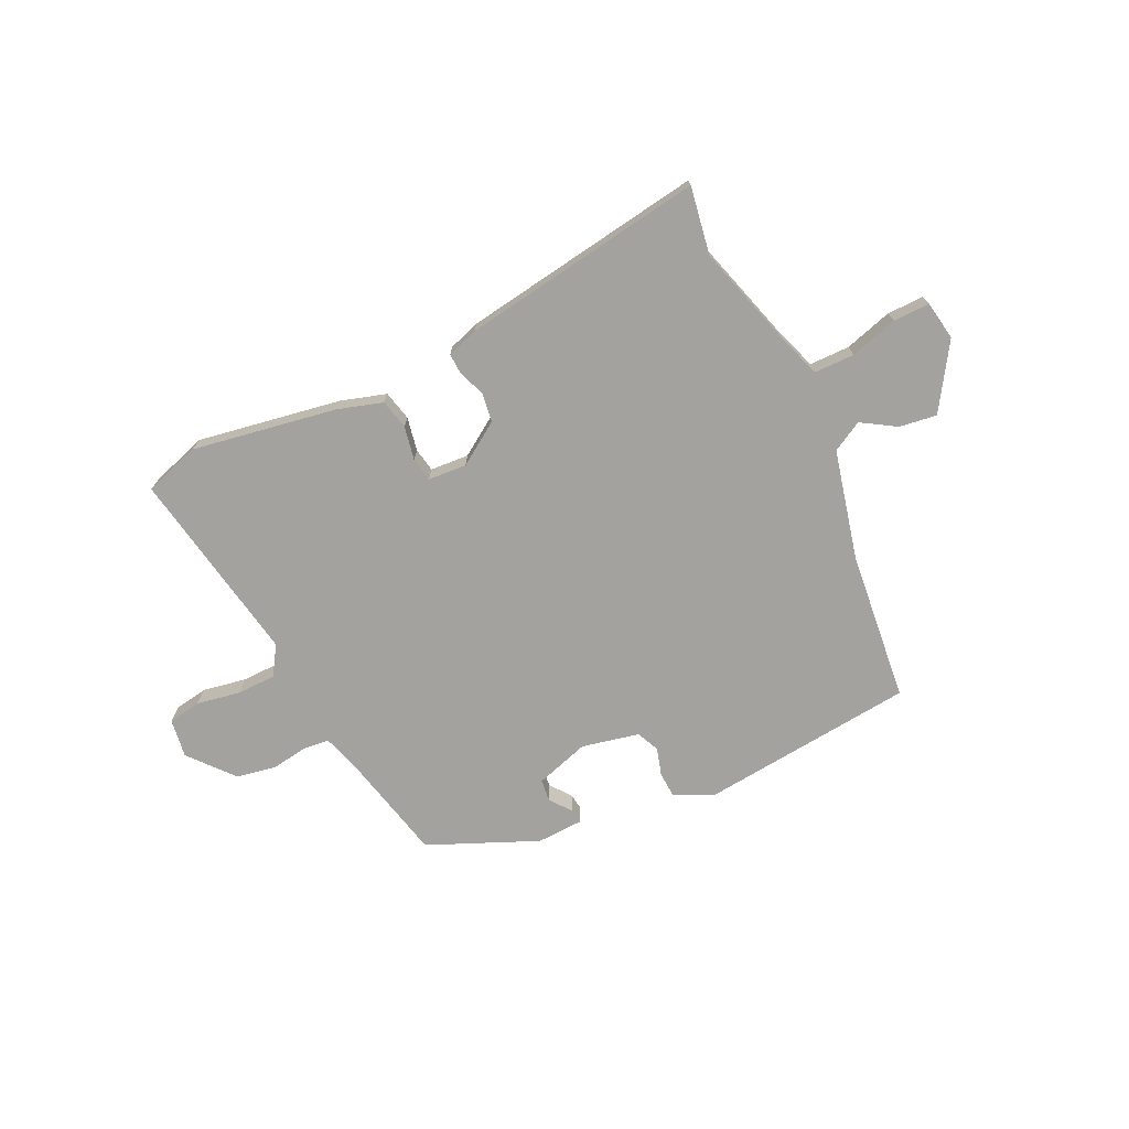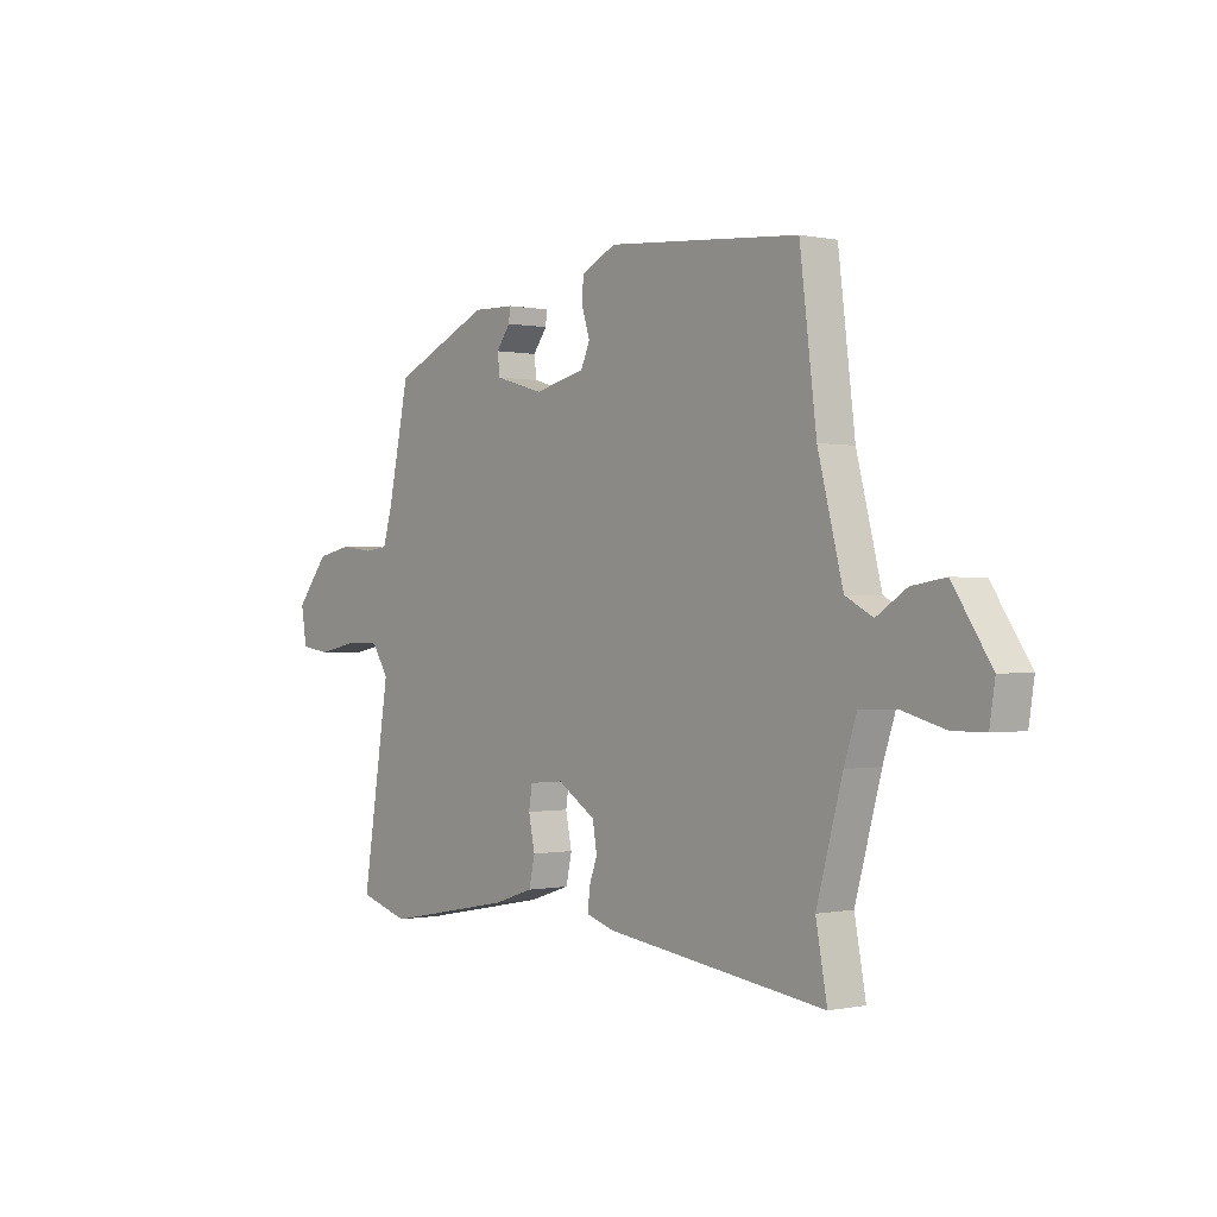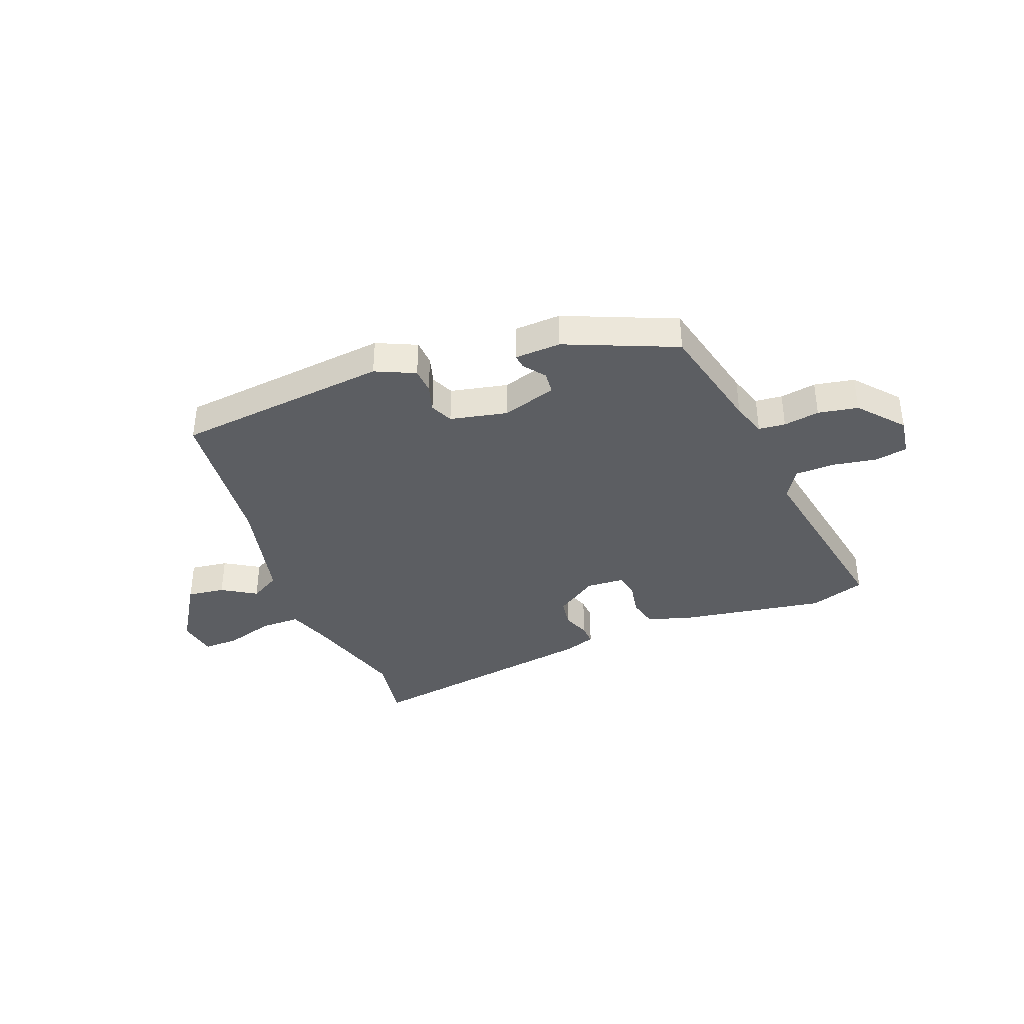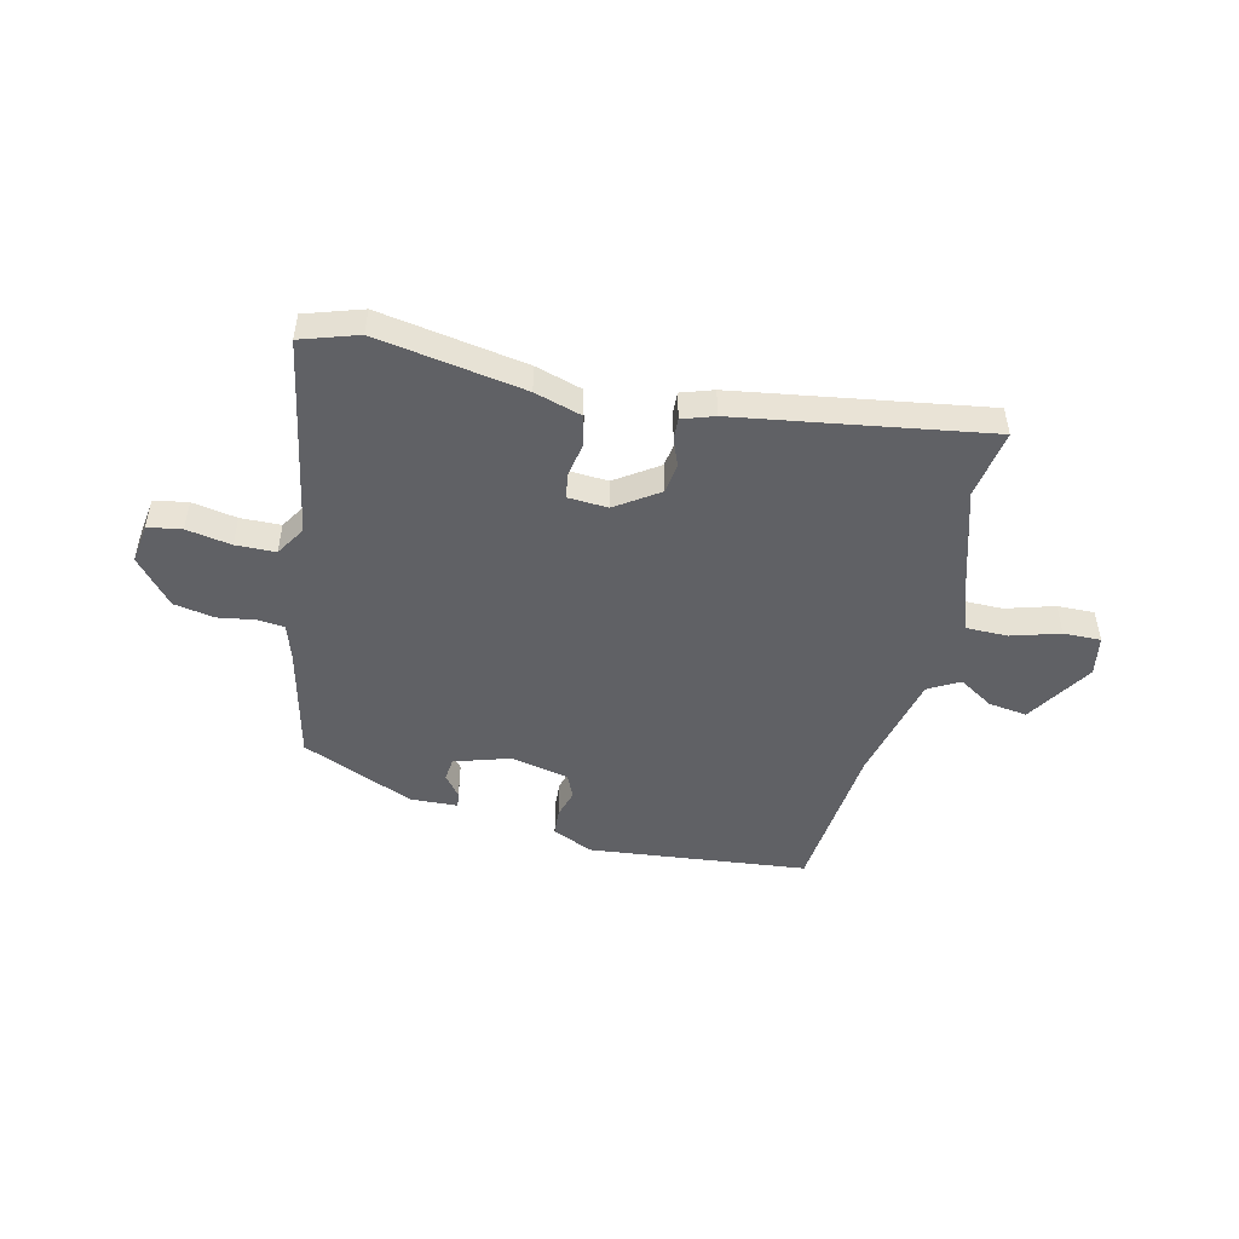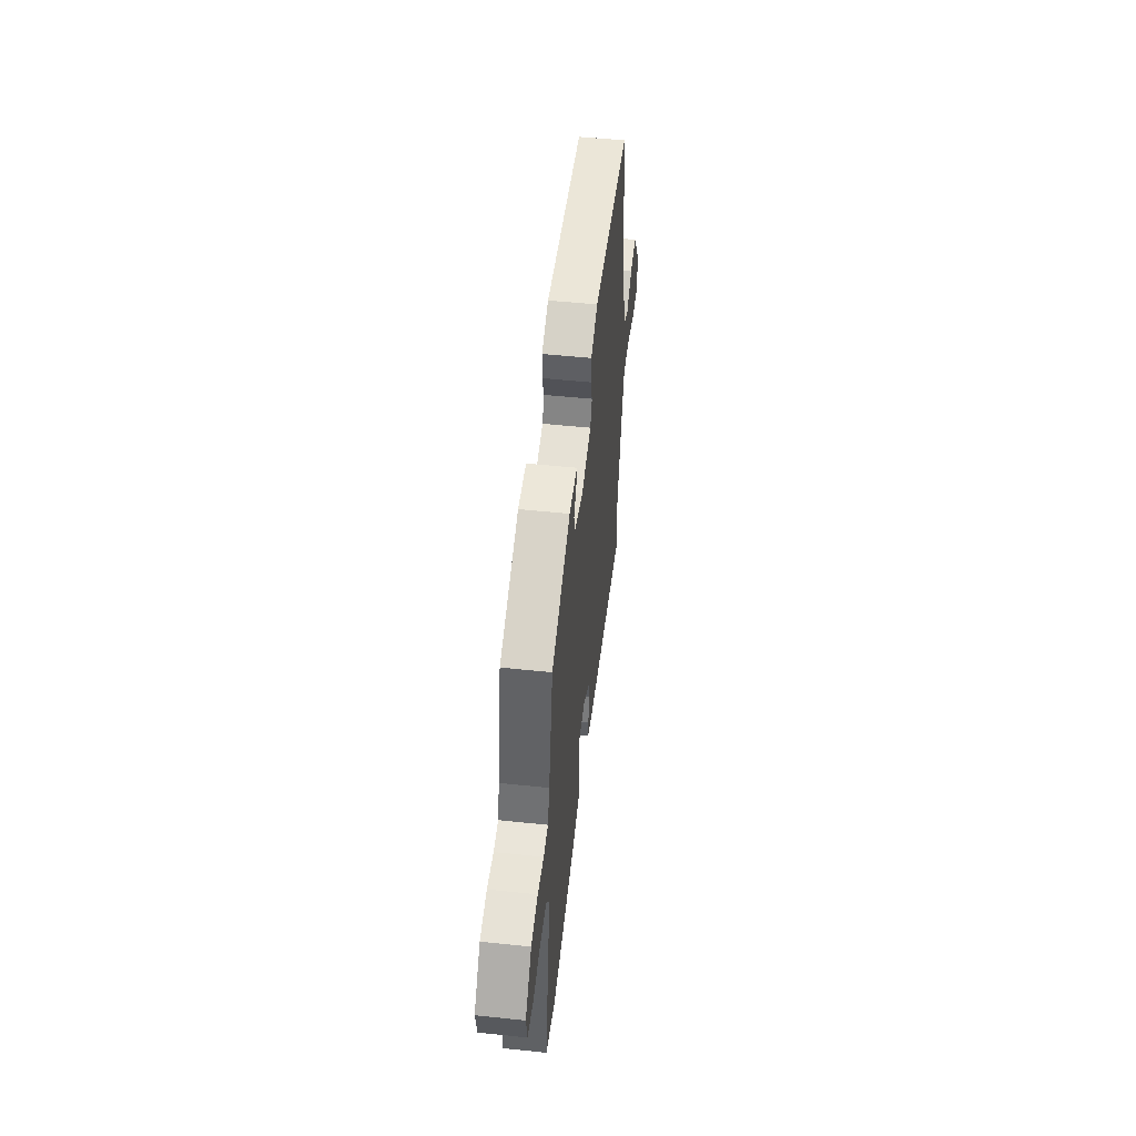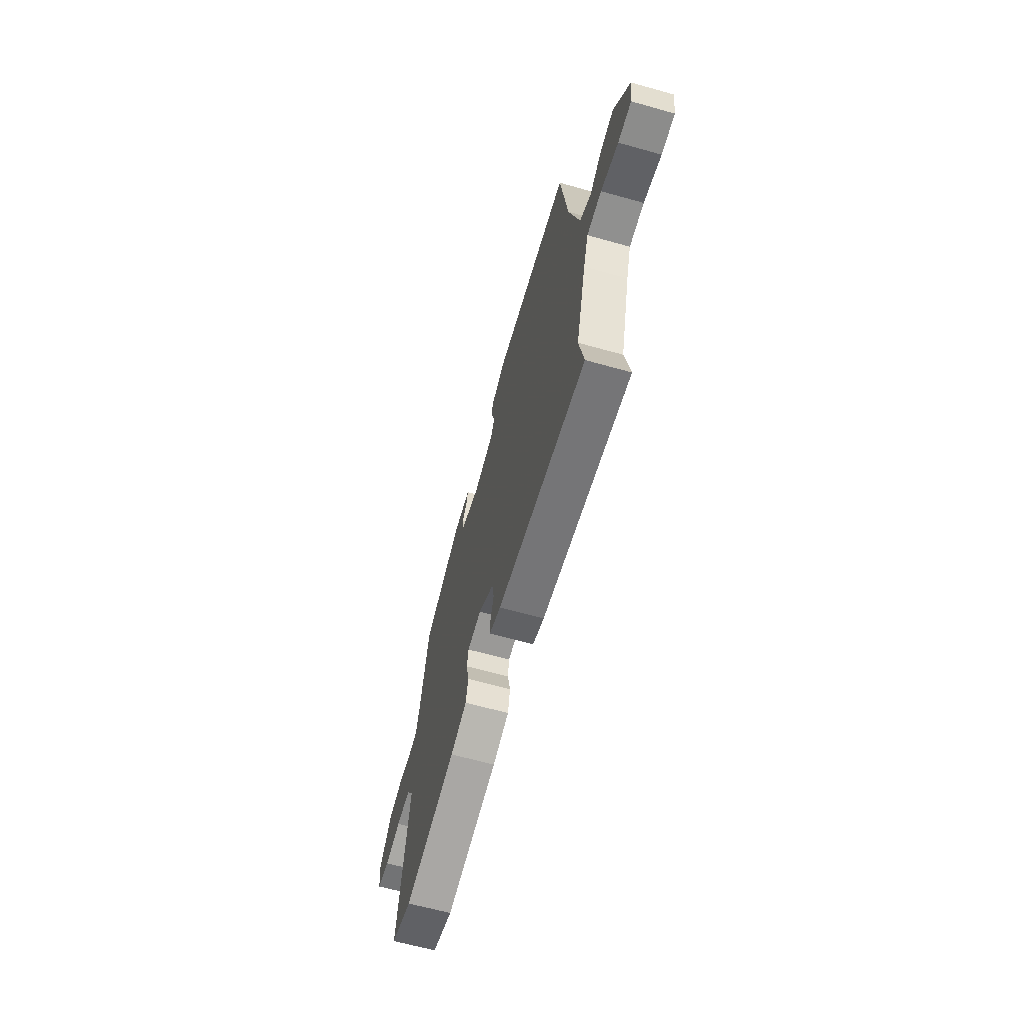
<metadata>
{"format":"obj","ext":"obj","renderer":"f3d","projection":"perspective","resolution":1024,"background":"white","views":[{"elev":-72.6,"azim":-153.5,"up":"+Y"},{"elev":-0.2,"azim":-128.3,"up":"+Z"},{"elev":-37.6,"azim":22.4,"up":"+Y"},{"elev":-49.0,"azim":168.0,"up":"+Y"},{"elev":50.7,"azim":96.6,"up":"+Z"},{"elev":-64.1,"azim":-105.8,"up":"+Z"}]}
</metadata>
<code>
v -0.451 0.07 0.49
v -0.057 0.07 0.523
v 0.015 0.07 0.488
v 0.017 0.07 0.441
v 0.001 0.07 0.39
v 0.019 0.07 0.348
v 0.124 0.07 0.323
v 0.224 0.07 0.352
v 0.229 0.07 0.393
v 0.2 0.07 0.432
v 0.197 0.07 0.459
v 0.282 0.07 0.461
v 0.482 0.07 0.371
v 0.526 0.07 0.164
v 0.545 0.07 0.1
v 0.594 0.07 0.094
v 0.66 0.07 0.103
v 0.733 0.07 0.088
v 0.8 0.07 0.006
v 0.788 0.07 -0.065
v 0.727 0.07 -0.074
v 0.647 0.07 -0.058
v 0.575 0.07 -0.058
v 0.54 0.07 -0.111
v 0.597 0.07 -0.471
v 0.494 0.07 -0.502
v 0.23 0.07 -0.452
v 0.147 0.07 -0.425
v 0.135 0.07 -0.37
v 0.148 0.07 -0.308
v 0.141 0.07 -0.264
v 0.07 0.07 -0.258
v -0.008 0.07 -0.308
v -0.017 0.07 -0.361
v 0.001 0.07 -0.411
v 0.002 0.07 -0.449
v -0.056 0.07 -0.467
v -0.505 0.07 -0.527
v -0.482 0.07 -0.403
v -0.535 0.07 -0.211
v -0.561 0.07 -0.133
v -0.635 0.07 -0.131
v -0.723 0.07 -0.155
v -0.79 0.07 -0.155
v -0.801 0.07 -0.083
v -0.723 0.07 0.035
v -0.654 0.07 0.024
v -0.592 0.07 -0.016
v -0.536 0.07 0.014
v -0.485 0.07 0.213
v -0.451 0 0.49
v -0.057 0 0.523
v 0.015 0 0.488
v 0.017 0 0.441
v 0.001 0 0.39
v 0.019 0 0.348
v 0.124 0 0.323
v 0.224 0 0.352
v 0.229 0 0.393
v 0.2 0 0.432
v 0.197 0 0.459
v 0.282 0 0.461
v 0.482 0 0.371
v 0.526 0 0.164
v 0.545 0 0.1
v 0.594 0 0.094
v 0.66 0 0.103
v 0.733 0 0.088
v 0.8 0 0.006
v 0.788 0 -0.065
v 0.727 0 -0.074
v 0.647 0 -0.058
v 0.575 0 -0.058
v 0.54 0 -0.111
v 0.597 0 -0.471
v 0.494 0 -0.502
v 0.23 0 -0.452
v 0.147 0 -0.425
v 0.135 0 -0.37
v 0.148 0 -0.308
v 0.141 0 -0.264
v 0.07 0 -0.258
v -0.008 0 -0.308
v -0.017 0 -0.361
v 0.001 0 -0.411
v 0.002 0 -0.449
v -0.056 0 -0.467
v -0.505 0 -0.527
v -0.482 0 -0.403
v -0.535 0 -0.211
v -0.561 0 -0.133
v -0.635 0 -0.131
v -0.723 0 -0.155
v -0.79 0 -0.155
v -0.801 0 -0.083
v -0.723 0 0.035
v -0.654 0 0.024
v -0.592 0 -0.016
v -0.536 0 0.014
v -0.485 0 0.213
f 45 46 47 48
f 43 44 45 48
f 42 43 48 49
f 41 42 49
f 40 41 49 50
f 36 37 38 39
f 34 35 36 39
f 33 34 39 40
f 32 33 40 50
f 27 28 29 30
f 27 30 31
f 24 25 26 27
f 23 24 27 31
f 19 20 21 22
f 19 22 23
f 16 17 18 19
f 15 16 19 23
f 14 15 23 31
f 9 10 11 12
f 8 9 12 13
f 7 8 13 14
f 2 3 4 5
f 2 5 6
f 1 2 6
f 50 1 6
f 14 31 32 50
f 6 7 14 50
f 98 97 96 95
f 98 95 94 93
f 99 98 93 92
f 99 92 91
f 100 99 91 90
f 89 88 87 86
f 89 86 85 84
f 90 89 84 83
f 100 90 83 82
f 80 79 78 77
f 81 80 77
f 77 76 75 74
f 81 77 74 73
f 72 71 70 69
f 73 72 69
f 69 68 67 66
f 73 69 66 65
f 81 73 65 64
f 62 61 60 59
f 63 62 59 58
f 64 63 58 57
f 55 54 53 52
f 56 55 52
f 56 52 51
f 56 51 100
f 100 82 81 64
f 100 64 57 56
f 1 51 52 2
f 2 52 53 3
f 3 53 54 4
f 4 54 55 5
f 5 55 56 6
f 6 56 57 7
f 7 57 58 8
f 8 58 59 9
f 9 59 60 10
f 10 60 61 11
f 11 61 62 12
f 12 62 63 13
f 13 63 64 14
f 14 64 65 15
f 15 65 66 16
f 16 66 67 17
f 17 67 68 18
f 18 68 69 19
f 19 69 70 20
f 20 70 71 21
f 21 71 72 22
f 22 72 73 23
f 23 73 74 24
f 24 74 75 25
f 25 75 76 26
f 26 76 77 27
f 27 77 78 28
f 28 78 79 29
f 29 79 80 30
f 30 80 81 31
f 31 81 82 32
f 32 82 83 33
f 33 83 84 34
f 34 84 85 35
f 35 85 86 36
f 36 86 87 37
f 37 87 88 38
f 38 88 89 39
f 39 89 90 40
f 40 90 91 41
f 41 91 92 42
f 42 92 93 43
f 43 93 94 44
f 44 94 95 45
f 45 95 96 46
f 46 96 97 47
f 47 97 98 48
f 48 98 99 49
f 49 99 100 50
f 50 100 51 1

</code>
